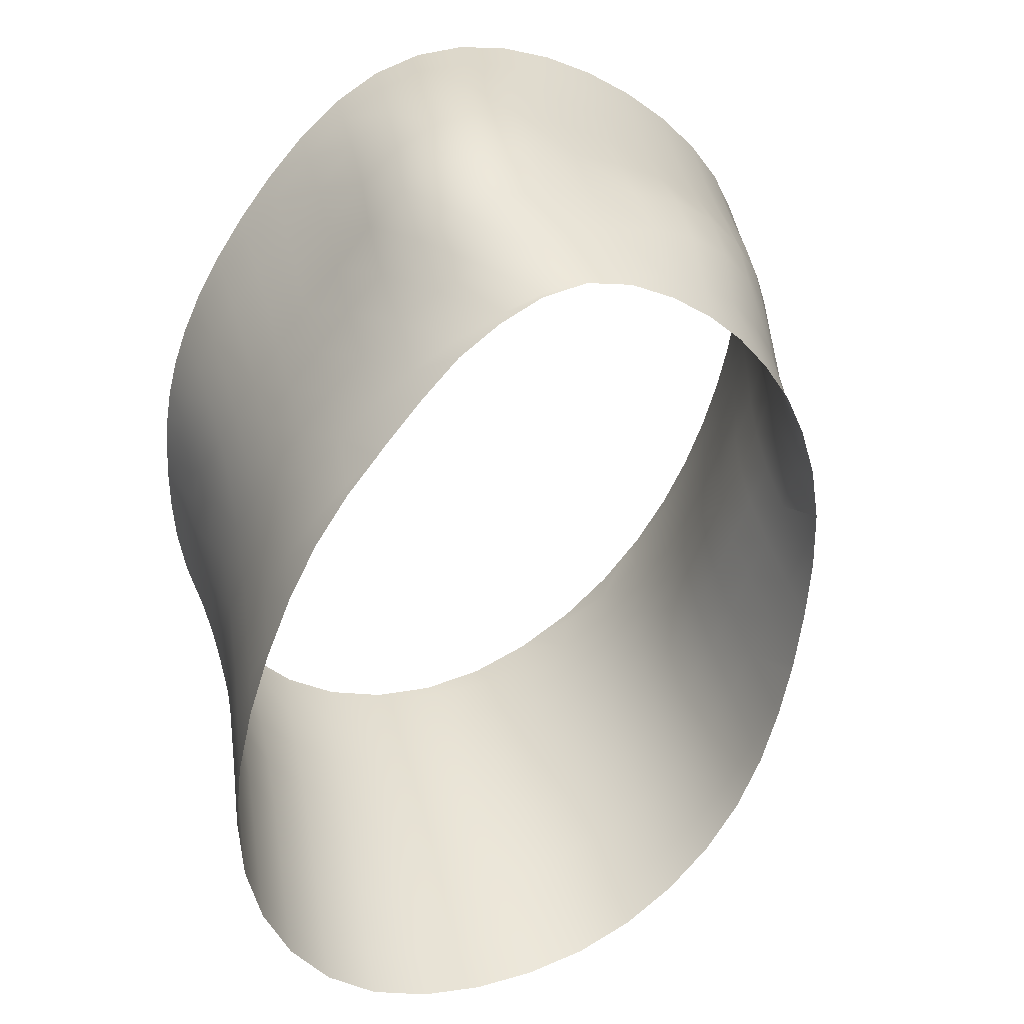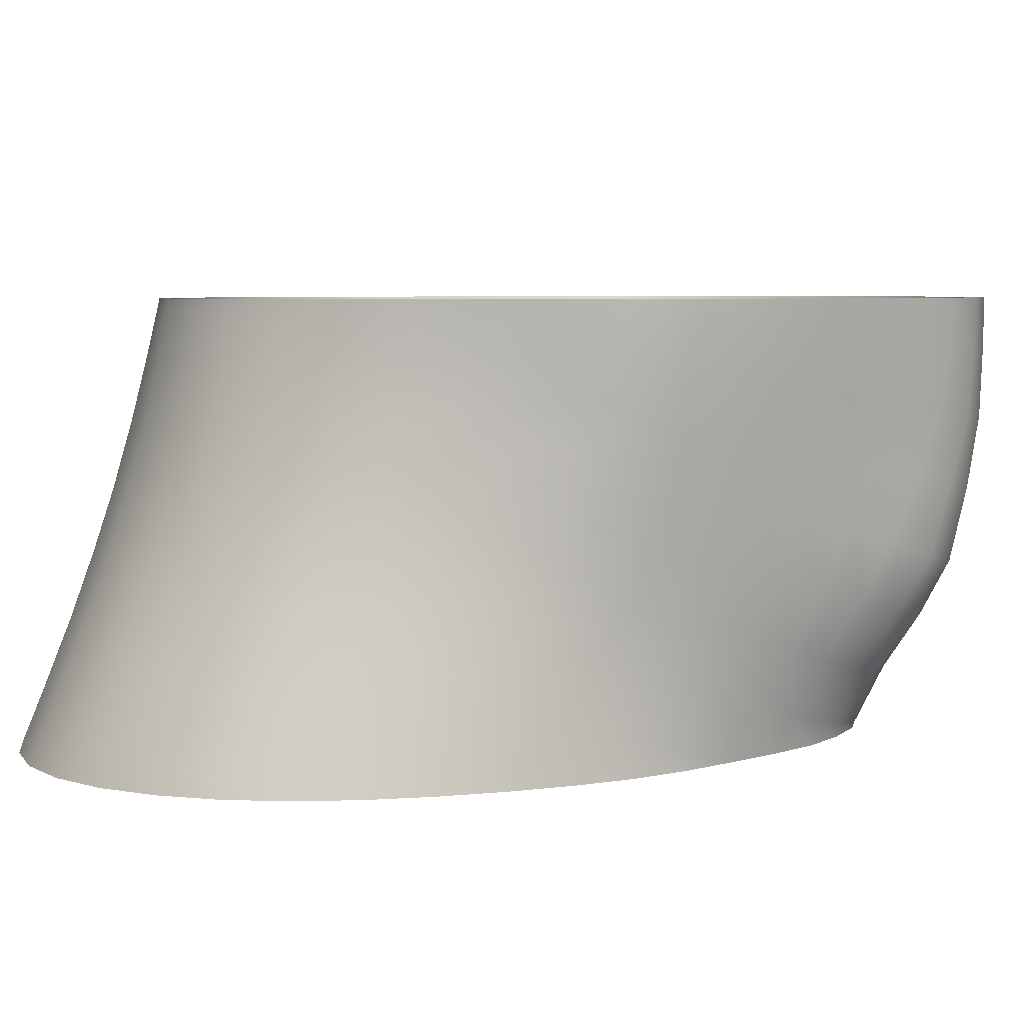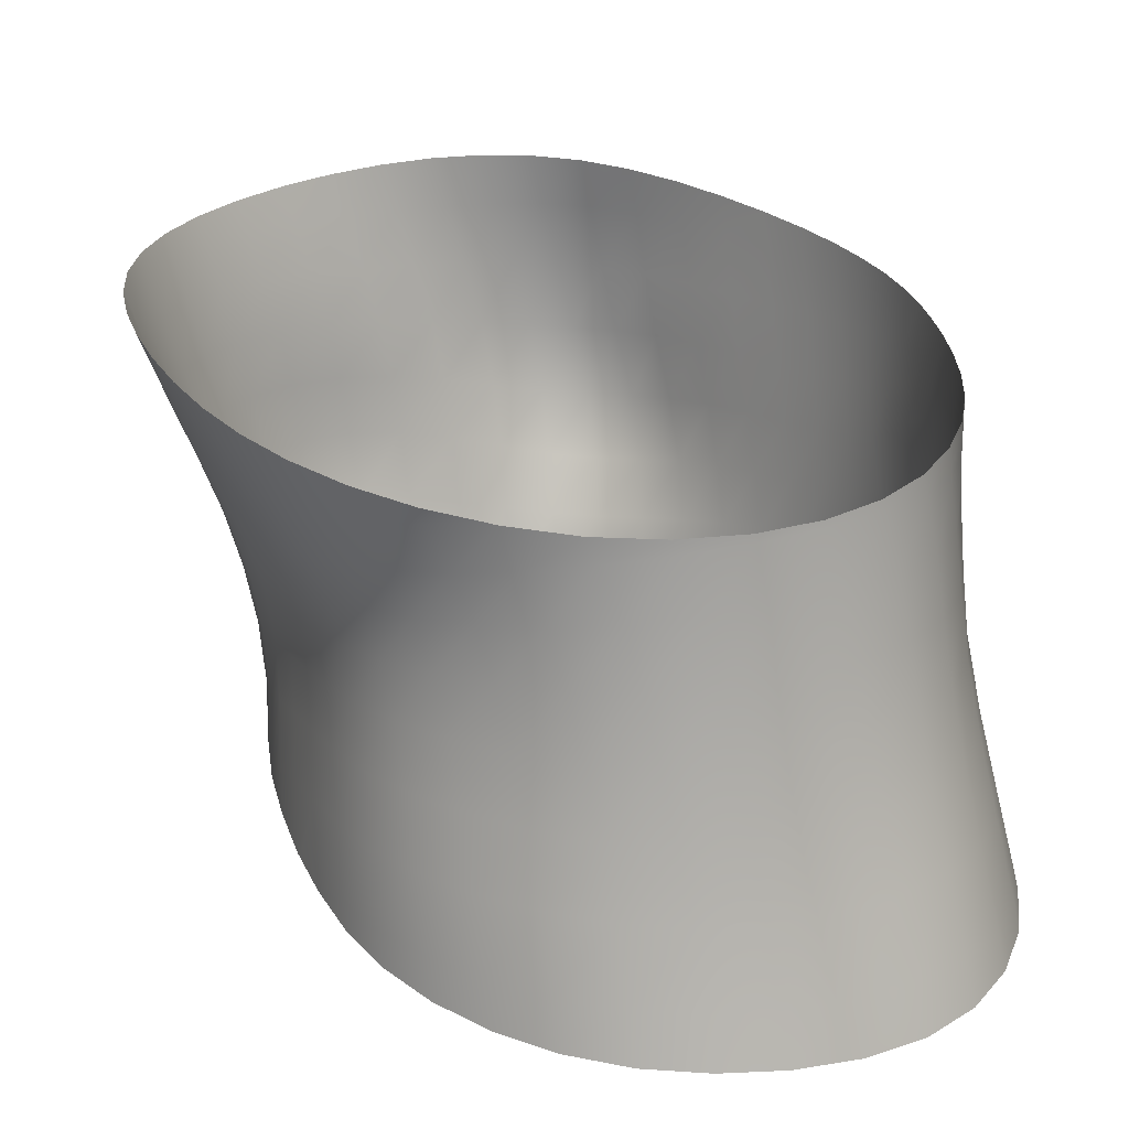
<metadata>
{"format":"obj","ext":"obj","renderer":"f3d","projection":"perspective","resolution":1024,"background":"white","views":[{"elev":26.6,"azim":-20.1,"up":"+Z"},{"elev":3.0,"azim":-88.4,"up":"+Y"},{"elev":29.9,"azim":171.9,"up":"+Y"}]}
</metadata>
<code>
o genunchiD
v -2.254 6.181 -0.4707
v -2.24 6.192 -0.5839
v -2.252 6.067 -0.5976
v -2.261 6.049 -0.4549
v -2.273 5.933 -0.6441
v -2.219 6.088 -0.7196
v -2.24 5.957 -0.7614
v -2.161 6.108 -0.827
v -2.181 5.977 -0.867
v -2.079 6.124 -0.9174
v -2.1 5.994 -0.9562
v -2 6.005 -1.025
v -1.979 6.136 -0.9874
v -1.959 6.259 -0.9576
v -1.843 6.266 -1.002
v -1.865 6.142 -1.033
v -1.765 6.015 -1.092
v -1.886 6.012 -1.071
v -1.744 6.144 -1.053
v -1.907 5.877 -1.115
v -2.023 5.87 -1.071
v -1.785 5.881 -1.136
v -1.662 5.886 -1.133
v -1.643 6.018 -1.088
v -1.622 6.144 -1.047
v -1.93 5.737 -1.167
v -2.048 5.728 -1.124
v -1.943 5.642 -1.202
v -2.062 5.636 -1.158
v -2.152 5.713 -1.057
v -2.125 5.857 -1.004
v -2.164 5.63 -1.086
v -1.805 5.744 -1.186
v -1.817 5.65 -1.222
v -1.679 5.75 -1.185
v -2.207 5.839 -0.916
v -2.266 5.817 -0.8126
v -1.72 6.267 -1.02
v -1.82 6.383 -0.9773
v -1.695 6.382 -0.9929
v -1.784 6.492 -0.9588
v -1.658 6.486 -0.9706
v -1.571 6.373 -0.9817
v -1.597 6.263 -1.011
v -1.48 6.255 -0.9777
v -1.504 6.142 -1.016
v -1.453 6.358 -0.9454
v -1.533 6.471 -0.9564
v -1.647 6.513 -0.9658
v -1.514 6.518 -0.9464
v -1.905 6.489 -0.9212
v -1.938 6.377 -0.9353
v -2.043 6.364 -0.8694
v -2.061 6.246 -0.8888
v -2.014 6.478 -0.8601
v -1.9 6.503 -0.9202
v -1.778 6.508 -0.9568
v -2.144 6.229 -0.7999
v -2.13 6.346 -0.7831
v -2.105 6.461 -0.7794
v -2.212 6.492 -0.5955
v -2.164 6.493 -0.6907
v -2.174 6.44 -0.6855
v -2.219 6.42 -0.5862
v -2.191 6.327 -0.6836
v -2.229 6.31 -0.5799
v -2.204 6.21 -0.6961
v -2.248 6.298 -0.4779
v -2.254 6.295 -0.3854
v -2.255 6.193 -0.3734
v -2.253 6.297 -0.3037
v -2.25 6.198 -0.2861
v -2.253 6.107 -0.3599
v -2.243 6.087 -0.2637
v -2.245 6.404 -0.4883
v -2.256 6.394 -0.3978
v -2.284 5.902 -0.5201
v -2.306 5.727 -0.466
v -2.277 5.855 -0.4046
v -2.313 5.764 -0.5809
v -2.257 5.806 -0.2984
v -2.235 5.916 -0.2359
v -2.255 5.978 -0.3381
v -2.22 6.014 -0.1701
v -2.205 5.867 -0.1414
v -2.191 5.964 -0.0826
v -2.166 5.828 -0.0514
v -2.152 5.928 0.002902
v -2.116 5.796 0.0344
v -2.103 5.899 0.0866
v -2.136 5.69 -0.0154
v -2.187 5.723 -0.1044
v -2.227 5.761 -0.1989
v -2.151 5.631 -0.03957
v -2.21 5.627 -0.147
v -2.254 5.647 -0.2532
v -2.231 5.626 -0.1966
v -2.056 5.768 0.1157
v -2.046 5.873 0.1687
v -2.04 5.979 0.2218
v -2.096 6.001 0.1385
v -1.983 5.848 0.2488
v -1.979 5.956 0.3062
v -1.989 5.742 0.1923
v -2.075 5.66 0.067
v -2.081 5.635 0.05723
v -2.184 6.054 -0.0239
v -2.145 6.024 0.0566
v -2.214 6.094 -0.101
v -2.179 6.149 0.0302
v -2.139 6.126 0.1074
v -2.089 6.107 0.188
v -2.285 5.687 -0.3569
v -2.301 5.622 -0.3841
v -2.331 5.621 -0.5105
v -2.343 5.624 -0.6372
v -2.3 5.793 -0.6989
v -2.329 5.649 -0.7539
v -2.293 5.671 -0.8663
v -2.334 5.62 -0.7636
v -2.301 5.622 -0.8828
v -2.234 5.693 -0.9691
v -2.245 5.625 -0.9919
v -2.235 6.152 -0.1699
v -2.244 6.23 -0.2098
v -2.229 6.22 -0.1046
v -2.241 6.271 -0.1509
v -2.209 6.179 -0.042
v -2.208 6.267 0.007902
v -2.229 6.293 -0.0553
v -2.208 6.364 0.0508
v -2.176 6.247 0.0787
v -2.174 6.35 0.1224
v -2.134 6.23 0.1544
v -2.129 6.336 0.1979
v -2.081 6.215 0.2342
v -2.074 6.324 0.2774
v -2.067 6.434 0.318
v -2.124 6.445 0.2385
v -2.01 6.312 0.362
v -2.002 6.424 0.4017
v -2.063 6.497 0.3398
v -1.994 6.5 0.425
v -1.928 6.417 0.4884
v -1.917 6.503 0.5074
v -1.938 6.3 0.4522
v -2.019 6.201 0.3185
v -1.95 6.185 0.4076
v -2.171 6.457 0.1622
v -2.207 6.469 0.0884
v -2.031 6.09 0.272
v -1.967 6.069 0.3595
v -1.903 6.042 0.4496
v -1.879 6.165 0.4975
v -1.839 6.011 0.5319
v -1.807 6.147 0.5733
v -1.863 6.289 0.5415
v -1.784 6.281 0.6091
v -1.843 5.897 0.4625
v -1.757 5.881 0.5122
v -1.752 5.998 0.5808
v -1.914 5.927 0.3895
v -1.724 6.14 0.6181
v -2.232 6.38 -0.0161
v -2.247 6.396 -0.0768
v -2.242 6.322 -0.1066
v -2.234 6.479 0.0172
v -2.252 6.487 -0.0515
v -2.252 6.49 -0.05085
v -2.234 6.491 0.02036
v -2.207 6.492 0.09547
v -2.263 6.49 -0.118
v -2.255 6.405 -0.131
v -2.26 6.49 -0.1004
v -2.249 6.347 -0.14
v -2.249 6.327 -0.1782
v -2.258 6.4 -0.1855
v -2.251 6.309 -0.2338
v -2.259 6.393 -0.2466
v -2.266 6.49 -0.1564
v -2.268 6.489 -0.184
v -2.268 6.489 -0.184
v -2.26 6.391 -0.3171
v -2.266 6.49 -0.3528
v -2.268 6.488 -0.3285
v -2.268 6.489 -0.3287
v -2.26 6.49 -0.4112
v -2.243 6.49 -0.5008
v -2.27 6.486 -0.2532
v -2.26 5.625 -0.2625
v -1.914 5.821 0.324
v -1.837 5.694 0.3233
v -1.836 5.797 0.3871
v -1.916 5.716 0.2626
v -1.754 5.678 0.3709
v -1.751 5.781 0.4363
v -1.668 5.669 0.4073
v -1.659 5.78 0.4658
v -1.573 5.673 0.423
v -1.56 5.796 0.4734
v -1.575 5.663 0.4192
v -1.67 5.658 0.4037
v -1.759 5.653 0.3633
v -1.845 5.648 0.3065
v -1.925 5.644 0.2297
v -2.004 5.639 0.1454
v -1.557 5.916 0.5281
v -1.456 5.824 0.463
v -1.452 5.956 0.5002
v -1.351 5.857 0.4374
v -1.34 5.99 0.4744
v -1.23 6.017 0.4339
v -1.218 6.136 0.449
v -1.329 6.108 0.4997
v -1.2 6.247 0.4642
v -1.31 6.222 0.5212
v -1.281 6.334 0.5419
v -1.175 6.355 0.4824
v -1.077 6.374 0.4155
v -1.05 6.478 0.4352
v -1.146 6.462 0.5027
v -1.1 6.269 0.3993
v -1.25 6.445 0.562
v -1.39 6.313 0.5928
v -1.421 6.193 0.5711
v -1.442 6.072 0.5441
v -1.119 6.158 0.3867
v -1.037 6.173 0.3161
v -1.016 6.285 0.3281
v -1.06 6.052 0.3011
v -1.135 6.038 0.3732
v -1.25 5.885 0.3992
v -1.282 5.754 0.3436
v -1.375 5.726 0.3834
v -1.201 5.779 0.2882
v -1.162 5.907 0.3417
v -1.137 5.802 0.2184
v -1.094 5.923 0.2687
v -1.164 5.687 0.1734
v -1.228 5.683 0.2451
v -1.473 5.695 0.4119
v -1.549 6.032 0.5853
v -1.528 6.165 0.6115
v -1.63 6.146 0.6305
v -1.654 6.006 0.5976
v -1.6 6.283 0.6512
v -1.497 6.295 0.6316
v -1.66 5.886 0.5371
v -1.696 6.279 0.6448
v -1.666 6.409 0.6554
v -1.567 6.411 0.662
v -1.464 6.419 0.6457
v -1.357 6.43 0.6108
v -1.436 6.521 0.6561
v -1.33 6.525 0.6244
v -1.831 6.506 0.5786
v -1.847 6.413 0.5666
v -1.76 6.41 0.6238
v -1.74 6.509 0.6311
v -1.125 6.533 0.5172
v -1.034 6.536 0.4475
v -0.8916 6.542 0.2887
v -0.8999 6.51 0.2828
v -0.8516 6.524 0.1997
v -0.8464 6.543 0.2027
v -0.9667 6.495 0.3615
v -0.9925 6.391 0.3429
v -0.9261 6.406 0.266
v -0.9548 6.539 0.3707
v -1.226 6.529 0.5771
v -1.564 5.664 -1.199
v -1.689 5.657 -1.221
v -1.555 5.756 -1.164
v -1.446 5.671 -1.154
v -1.438 5.76 -1.12
v -1.341 5.677 -1.088
v -1.333 5.759 -1.056
v -1.251 5.682 -1.005
v -1.244 5.755 -0.9758
v -1.173 5.747 -0.8824
v -1.235 5.889 -0.9177
v -1.167 5.878 -0.822
v -1.322 5.894 -1
v -1.313 6.019 -0.9452
v -1.228 6.01 -0.8604
v -1.163 5.995 -0.7621
v -1.426 5.896 -1.065
v -1.413 6.022 -1.012
v -1.541 5.892 -1.11
v -1.525 6.021 -1.061
v -1.396 6.138 -0.9644
v -1.299 6.13 -0.8935
v -1.373 6.243 -0.9222
v -1.279 6.228 -0.8477
v -1.256 6.313 -0.8107
v -1.182 6.283 -0.7202
v -1.203 6.206 -0.7577
v -1.218 6.116 -0.8059
v -1.157 6.095 -0.7056
v -1.119 5.973 -0.6568
v -1.117 6.066 -0.6
v -1.089 5.945 -0.5503
v -1.089 6.034 -0.4946
v -1.107 6.144 -0.5531
v -1.08 6.11 -0.449
v -1.146 6.178 -0.6573
v -1.127 6.25 -0.6209
v -1.224 6.386 -0.7816
v -1.152 6.352 -0.6913
v -1.096 6.318 -0.5927
v -1.088 6.215 -0.5179
v -1.054 6.287 -0.49
v -1.058 6.183 -0.414
v -1.02 6.261 -0.3861
v -1.064 5.913 -0.4452
v -1.066 6 -0.3908
v -1.055 6.078 -0.3457
v -1.03 6.05 -0.2444
v -1.042 5.967 -0.2893
v -1.03 6.157 -0.3107
v -1.003 6.136 -0.2097
v -1.022 5.933 -0.1911
v -1.006 6.024 -0.147
v -0.9779 6.12 -0.1133
v -1.042 5.877 -0.3424
v -1.035 5.774 -0.4012
v -1.057 5.809 -0.5055
v -1.084 5.838 -0.6116
v -1.019 5.695 -0.3191
v -1.032 5.694 -0.4413
v -1.02 5.735 -0.2996
v -1.025 5.839 -0.2428
v -1.052 5.693 -0.5642
v -1.118 5.861 -0.7181
v -1.12 5.734 -0.7798
v -1.082 5.715 -0.6732
v -1.082 5.691 -0.6834
v -1.122 5.689 -0.7991
v -1.056 5.693 -0.5812
v -1.347 6.338 -0.8871
v -1.417 6.447 -0.918
v -1.313 6.419 -0.8585
v -1.267 6.527 -0.8343
v -1.161 6.531 -0.7517
v -1.189 6.465 -0.7615
v -1.278 6.5 -0.8386
v -1.103 6.534 -0.6902
v -1.076 6.523 -0.659
v -1.115 6.432 -0.6712
v -1.072 6.535 -0.6583
v -0.9991 6.537 -0.56
v -1.015 6.497 -0.5618
v -0.8125 6.545 0.03008
v -0.8201 6.544 0.113
v -0.8224 6.536 0.112
v -0.8842 6.322 0.005402
v -0.8466 6.435 0.013
v -0.8537 6.427 0.1005
v -0.8869 6.315 0.0905
v -0.9233 6.201 0.08
v -0.924 6.21 -0.004098
v -0.9084 6.307 0.1732
v -0.9399 6.192 0.1615
v -0.9625 6.09 0.0617
v -0.9633 6.104 -0.0231
v -0.9767 6.076 0.1433
v -0.9382 6.219 -0.092
v -0.8955 6.329 -0.0819
v -0.854 6.442 -0.0765
v -0.8796 6.418 0.1851
v -0.9513 6.298 0.2525
v -0.8181 6.544 -0.07262
v -0.8117 6.545 0.02074
v -0.8615 6.543 -0.2621
v -0.8354 6.544 -0.1666
v -0.8713 6.447 -0.1682
v -0.8958 6.454 -0.2628
v -0.9411 6.54 -0.4594
v -0.9657 6.478 -0.4612
v -1.01 6.377 -0.4711
v -1.057 6.402 -0.5731
v -0.9731 6.358 -0.3685
v -0.9418 6.345 -0.2684
v -0.9891 6.242 -0.2837
v -0.9612 6.229 -0.185
v -0.9157 6.336 -0.1728
v -0.9268 6.463 -0.3608
v -0.9772 6.184 0.2405
v -1.008 6.064 0.2233
v -1.015 5.958 0.111
v -1.046 5.94 0.1904
v -1.085 5.824 0.1446
v -1.048 5.846 0.0679
v -1.109 5.711 0.0999
v -1.069 5.737 0.0218
v -1.024 5.872 -0.0122
v -1.039 5.766 -0.06
v -0.9977 5.978 0.0304
v -0.994 6 -0.0551
v -1.015 5.901 -0.0981
v -1.023 5.801 -0.1479
v -1.066 5.692 0.005702
v -1.035 5.694 -0.09163
v -1.108 5.69 0.09384
v -1.16 5.687 0.1676
v -1.642 6.513 0.6615
v -1.541 6.517 0.6693
v -1.386 6.523 -0.9005
v -1.356 6.524 -0.8836
v -2.096 6.496 -0.7811
v -2.169 6.493 0.1742
v -2.27 6.489 -0.2533
v -2.121 6.495 0.2558
v -2.008 6.499 -0.8598
v -0.8961 6.541 -0.3597
v -1.477 5.669 0.4009
v -2.019 5.638 0.1271
v -2.344 5.62 -0.6385
v -2.342 5.62 -0.6225
v -1.385 5.674 0.3597
v -1.018 5.695 -0.2014
v -1.018 5.695 -0.2019
v -1.177 5.686 -0.9077
v -1.302 5.679 0.3074
f 1 2 3 4
f 5 3 6 7
f 7 6 8 9
f 8 10 11 9
f 12 11 10 13
f 14 15 16 13
f 17 18 16 19
f 18 12 13 16
f 20 21 12 18
f 22 20 18 17
f 23 22 17 24
f 19 25 24 17
f 26 27 21 20
f 28 29 27 26
f 27 30 31 21
f 29 32 30 27
f 33 26 20 22
f 34 28 26 33
f 22 23 35 33
f 21 31 11 12
f 31 36 9 11
f 37 7 9 36
f 19 16 15 38
f 38 15 39 40
f 41 42 40 39
f 40 43 44 38
f 38 44 25 19
f 44 45 46 25
f 45 44 43 47
f 43 40 42 48
f 49 50 48 42
f 51 41 39 52
f 52 39 15 14
f 53 52 14 54
f 13 10 54 14
f 55 51 52 53
f 56 57 41 51
f 10 8 58 54
f 54 58 59 53
f 53 59 60 55
f 61 62 63 64
f 63 60 59 65
f 64 63 65 66
f 65 59 58 67
f 67 2 66 65
f 2 1 68 66
f 69 68 1 70
f 71 69 70 72
f 73 74 72 70
f 73 70 1 4
f 66 68 75 64
f 76 75 68 69
f 2 67 6 3
f 67 58 8 6
f 77 4 3 5
f 78 79 77 80
f 81 82 83 79
f 83 4 77 79
f 83 74 73 4
f 74 83 82 84
f 84 82 85 86
f 86 85 87 88
f 88 87 89 90
f 91 89 87 92
f 92 87 85 93
f 94 91 92 95
f 95 92 93 96 97
f 98 99 90 89
f 99 100 101 90
f 102 103 100 99
f 104 102 99 98
f 105 98 89 91
f 106 105 91 94
f 107 86 88 108
f 109 84 86 107
f 110 107 108 111
f 101 112 111 108
f 90 101 108 88
f 82 81 93 85
f 96 93 81 113
f 114 113 78 115
f 113 81 79 78
f 116 80 117 118
f 118 117 37 119
f 120 118 119 121
f 121 119 122 123
f 32 123 122 30
f 36 31 30 122
f 119 37 36 122
f 117 5 7 37
f 80 77 5 117
f 124 125 72 74
f 125 124 126 127
f 128 129 130 126
f 131 129 132 133
f 129 128 110 132
f 107 110 128 109
f 109 128 126 124
f 133 132 134 135
f 134 111 112 136
f 135 134 136 137
f 137 138 139 135
f 140 141 138 137
f 142 138 141 143
f 143 141 144 145
f 141 140 146 144
f 140 147 148 146
f 147 140 137 136
f 135 139 149 133
f 133 149 150 131
f 151 147 136 112
f 151 100 103 152
f 147 151 152 148
f 148 152 153 154
f 155 156 154 153
f 146 148 154 157
f 157 154 156 158
f 155 159 160 161
f 159 155 153 162
f 161 163 156 155
f 162 153 152 103
f 112 101 100 151
f 132 110 111 134
f 164 130 129 131
f 165 166 130 164
f 164 167 168 165
f 167 164 131 150
f 169 168 167 170
f 170 167 150 171
f 172 173 165 168 174
f 165 173 175 166
f 166 175 176 127
f 177 176 175 173
f 178 125 127 176
f 179 178 176 177
f 130 166 127 126
f 180 181 182
f 169 174 168
f 124 74 84 109
f 69 71 183 76
f 184 185 186
f 187 188 75 76
f 189 185 183 179
f 71 178 179 183
f 71 72 125 178
f 190 97 96
f 189 179 177 182
f 103 102 191 162
f 192 193 191 194
f 195 196 193 192
f 197 198 196 195
f 199 200 198 197
f 201 199 197 202
f 202 197 195 203
f 203 195 192 204
f 204 192 194 205
f 205 194 104 206
f 194 191 102 104
f 207 200 208 209
f 210 211 209 208
f 212 213 214 211
f 213 215 216 214
f 217 216 215 218
f 219 220 221 218
f 222 219 218 215
f 223 217 218 221
f 224 225 216 217
f 214 216 225 226
f 227 222 215 213
f 228 229 222 227
f 230 228 227 231
f 231 227 213 212
f 211 210 232 212
f 233 232 210 234
f 235 236 232 233
f 212 232 236 231
f 237 238 236 235
f 239 237 235 240
f 234 210 208 241
f 211 214 226 209
f 209 226 242 207
f 226 225 243 242
f 244 245 242 243
f 246 244 243 247
f 247 243 225 224
f 207 242 245 248
f 200 207 248 198
f 160 196 198 248
f 161 160 248 245
f 200 199 241 208
f 196 160 159 193
f 193 159 162 191
f 163 249 158 156
f 250 249 246 251
f 251 246 247 252
f 224 253 252 247
f 253 224 217 223
f 254 252 253 255
f 256 257 258 259
f 260 221 220 261
f 262 263 264 265
f 266 267 268 263
f 267 266 220 219
f 261 220 266 269
f 270 223 221 260
f 244 246 249 163
f 258 158 249 250
f 257 157 158 258
f 144 146 157 257
f 145 144 257 256
f 245 244 163 161
f 271 272 35 273
f 274 271 273 275
f 276 274 275 277
f 278 276 277 279
f 280 279 281 282
f 281 283 284 285
f 279 277 283 281
f 282 281 285 286
f 277 275 287 283
f 283 287 288 284
f 287 289 290 288
f 284 288 291 292
f 288 290 46 291
f 275 273 289 287
f 273 35 23 289
f 24 290 289 23
f 290 24 25 46
f 291 46 45 293
f 293 294 292 291
f 295 296 297 294
f 298 292 294 297
f 292 298 285 284
f 286 285 298 299
f 300 286 299 301
f 302 300 301 303
f 303 301 304 305
f 301 299 306 304
f 306 297 296 307
f 308 309 296 295
f 309 310 307 296
f 299 298 297 306
f 304 306 307 311
f 310 312 311 307
f 305 304 311 313
f 312 314 313 311
f 315 302 303 316
f 305 317 316 303
f 317 318 319 316
f 318 317 320 321
f 322 319 318 323
f 323 318 321 324
f 317 305 313 320
f 316 319 325 315
f 326 327 315 325
f 302 315 327 328
f 329 330 326 331
f 331 326 325 332
f 330 333 327 326
f 332 325 319 322
f 300 302 328 334
f 335 280 282 334
f 336 335 334 328
f 337 338 335 336
f 339 337 336
f 334 282 286 300
f 294 293 340 295
f 341 342 340 47
f 343 344 345 346
f 347 348 349 345 344
f 350 351 352 348
f 342 308 295 340
f 346 345 308 342
f 47 43 48 341
f 47 340 293 45
f 353 354 355
f 265 264 355 354
f 356 357 358 359
f 359 360 361 356
f 360 359 362 363
f 361 360 364 365
f 364 360 363 366
f 361 367 368 356
f 356 368 369 357
f 370 362 359 358
f 362 370 268 371
f 370 264 263 268
f 264 370 358 355
f 372 373 357 369
f 374 375 376 377
f 375 372 369 376
f 351 378 379 352
f 380 381 352 379
f 348 352 381 349
f 310 309 349 381
f 381 380 312 310
f 380 382 314 312
f 382 383 384 314
f 385 384 383 386
f 367 385 386 368
f 321 320 384 385
f 320 313 314 384
f 324 321 385 367
f 368 386 376 369
f 386 383 377 376
f 383 382 387 377
f 379 387 382 380
f 365 324 367 361
f 371 388 363 362
f 388 389 366 363
f 228 230 389 388
f 390 366 389 391
f 391 389 230 238
f 391 392 393 390
f 394 395 393 392
f 396 393 395 397
f 398 390 393 396
f 390 398 364 366
f 365 364 398 399
f 400 322 323 399
f 322 400 401 332
f 397 401 400 396
f 399 398 396 400
f 399 323 324 365
f 402 403 397 395
f 404 402 395 394
f 404 394 405
f 238 237 392 391
f 388 371 229 228
f 267 229 371 268
f 219 222 229 267
f 231 236 238 230
f 345 349 309 308
f 250 406 259 258
f 251 407 406 250
f 342 341 408 409 346
f 60 63 62 410
f 182 177 173 172 180
f 149 411 171 150
f 182 181 412 189
f 357 373 353 355 358
f 139 413 411 149
f 223 270 255 253
f 185 184 187 76 183
f 185 189 412 186
f 263 262 269 266
f 64 75 188 61
f 42 41 57 49
f 138 142 413 139
f 348 347 350
f 51 55 414 56
f 55 60 410 414
f 252 254 407 251
f 346 409 343
f 387 379 378 415
f 377 387 415 374
f 341 48 50 408
f 199 201 416 241
f 105 106 417
f 116 418 419
f 328 327 333 339 336
f 241 416 420 234
f 98 105 417 206 104
f 80 116 419 115 78
f 401 397 403 421
f 332 401 421 422 331
f 394 392 237 239 405
f 279 280 423 278
f 280 335 338 423
f 118 120 418 116
f 331 422 329
f 234 420 424 233
f 113 114 190 96
f 233 424 240 235
f 33 35 272 34

</code>
